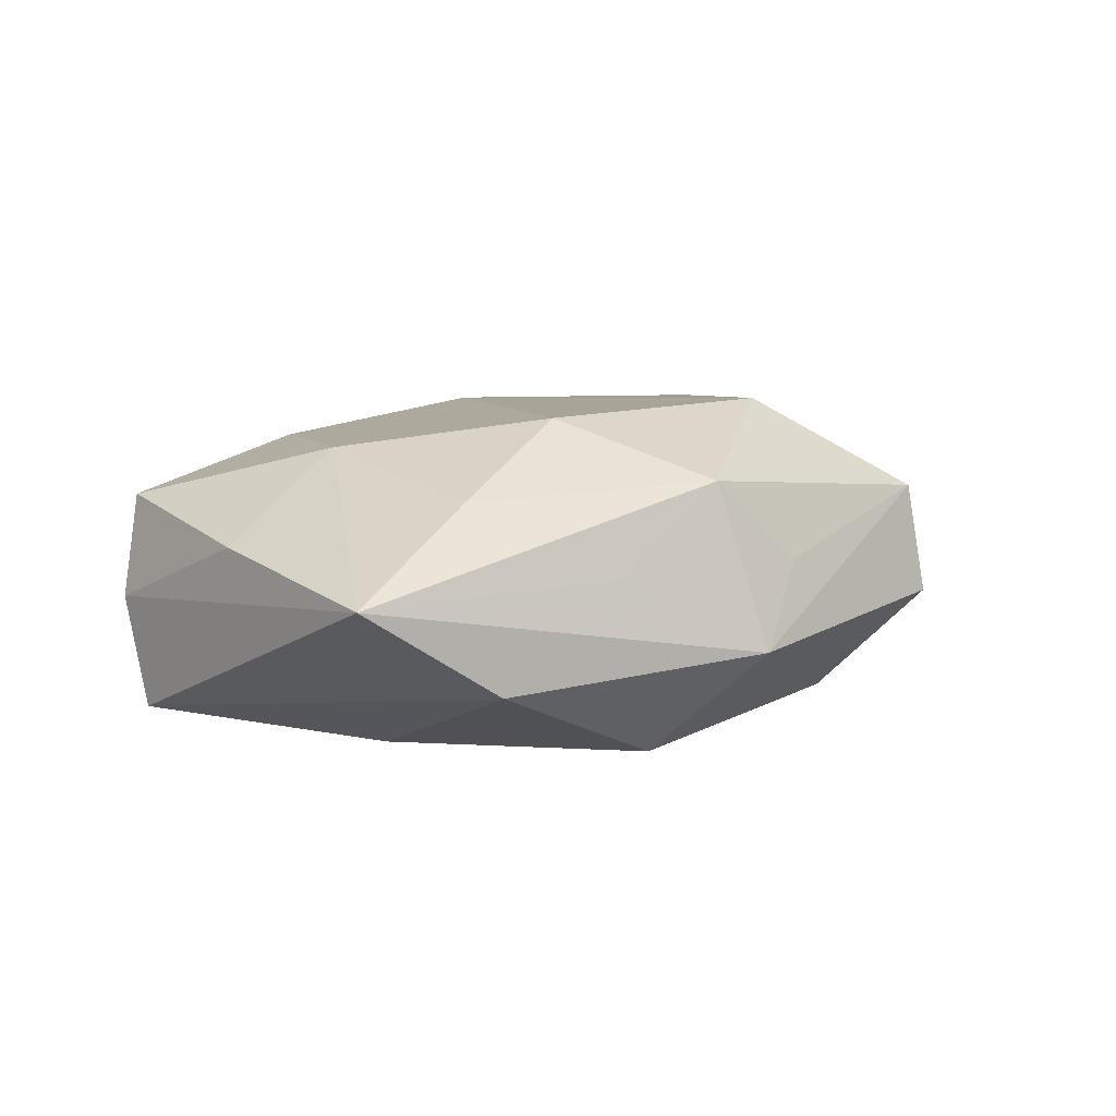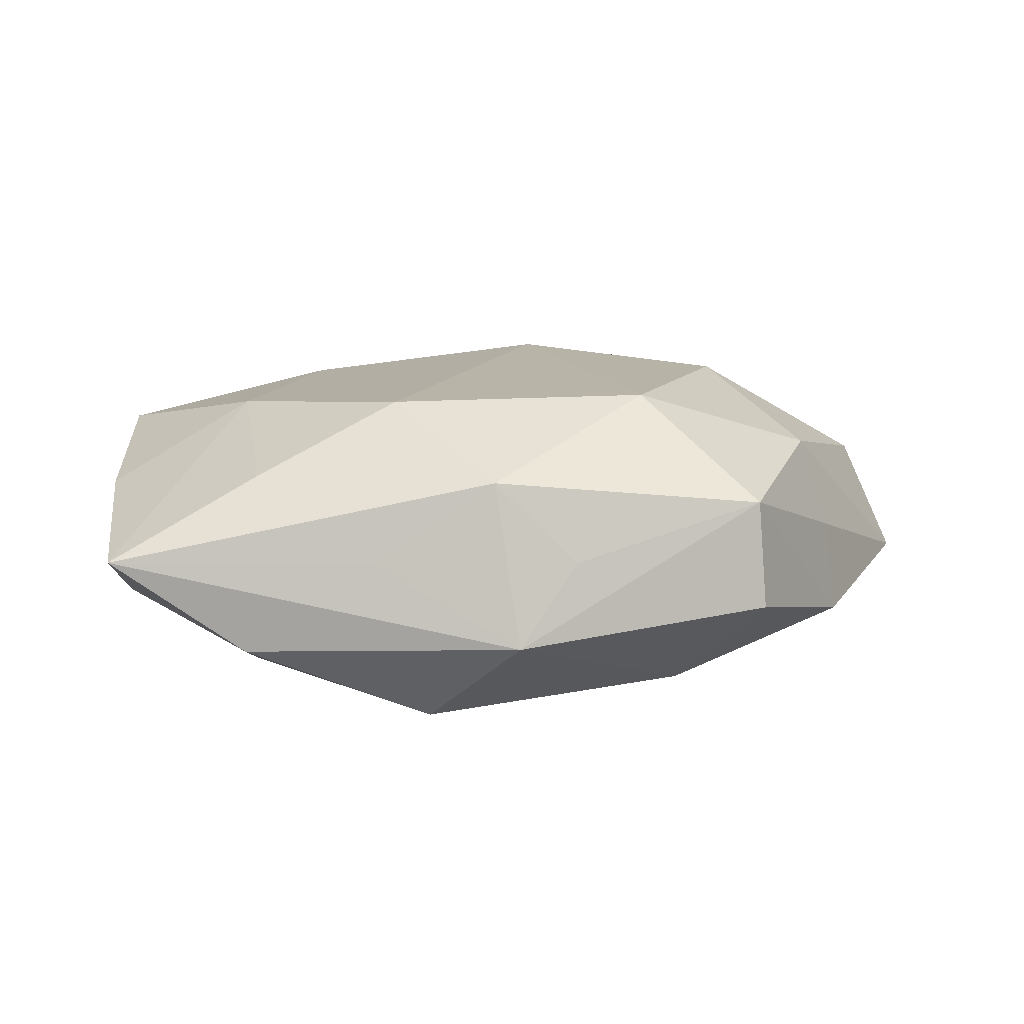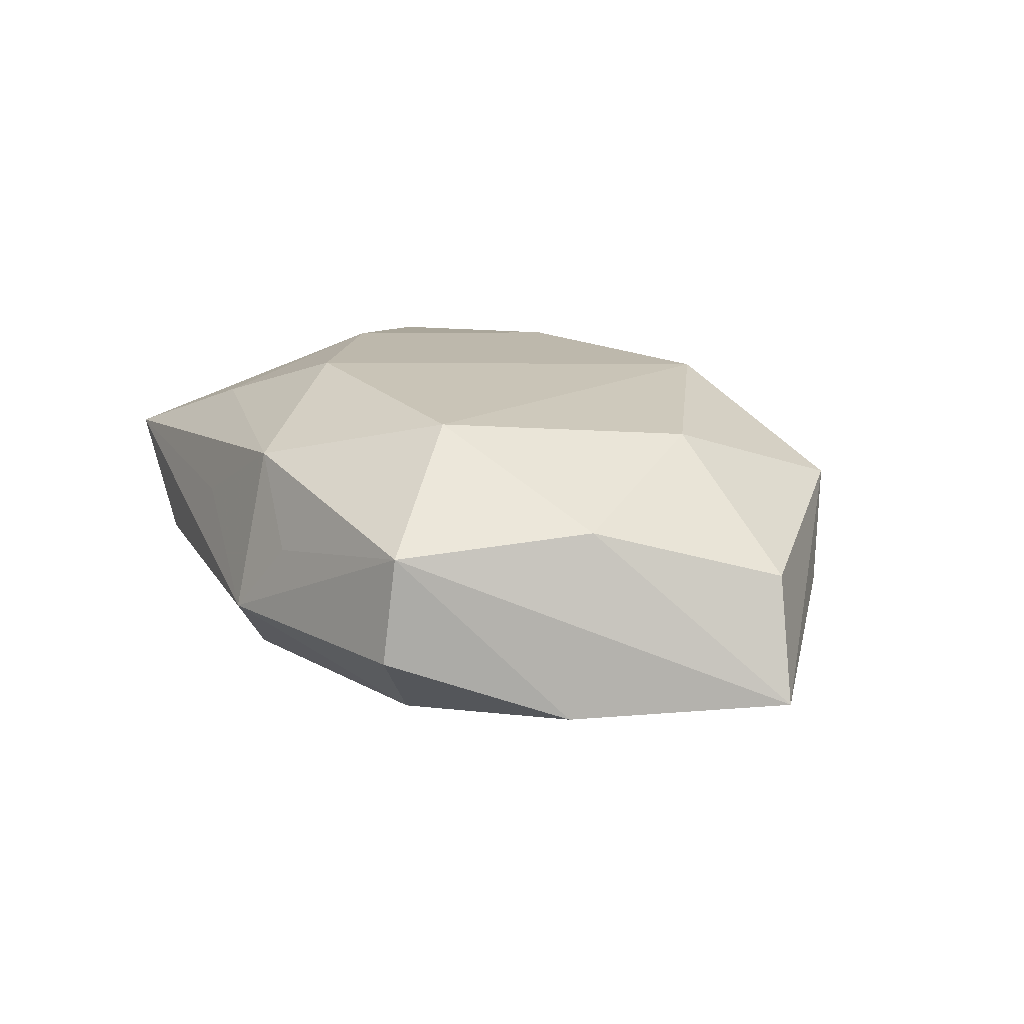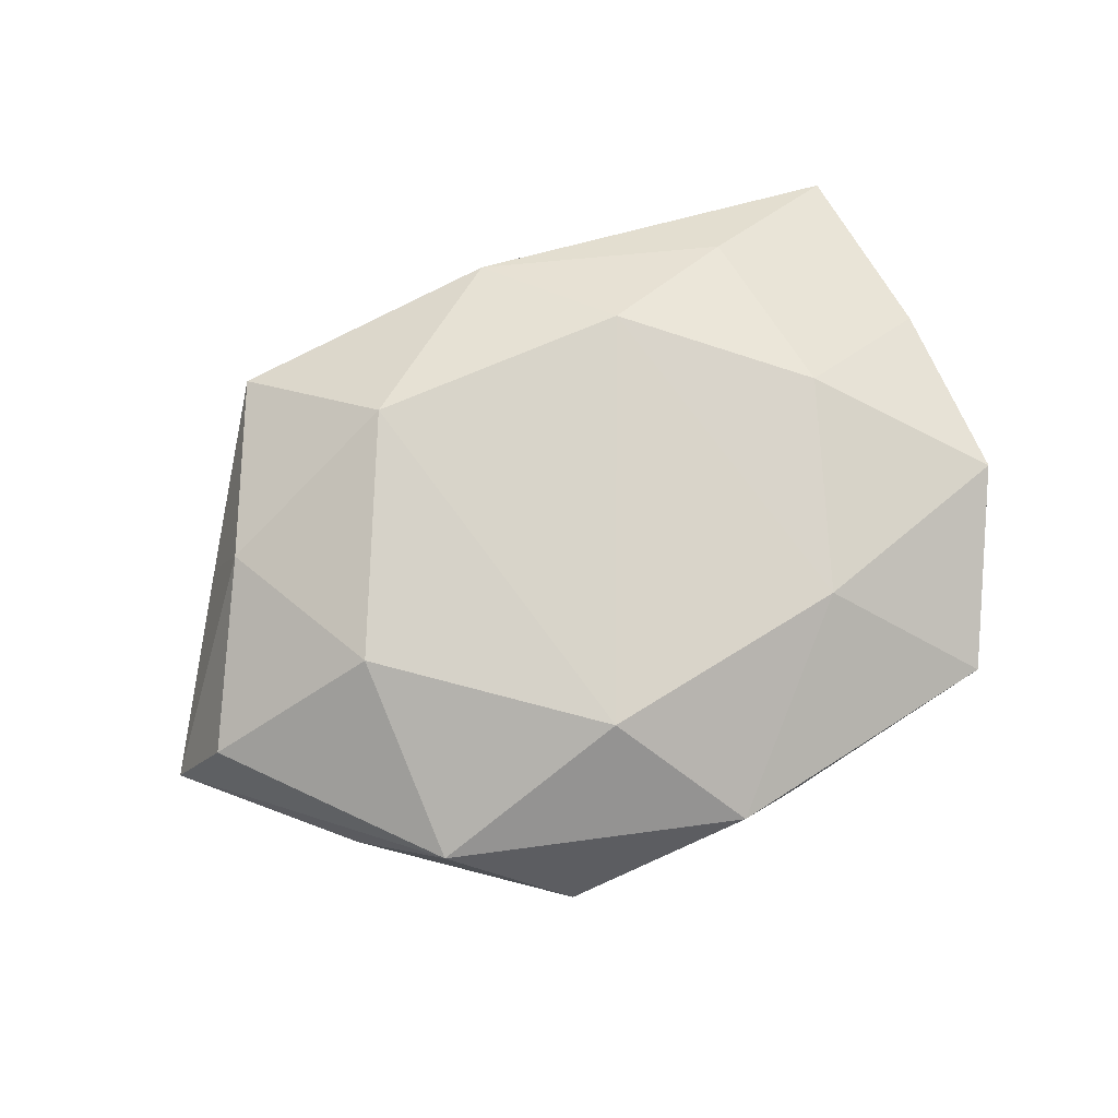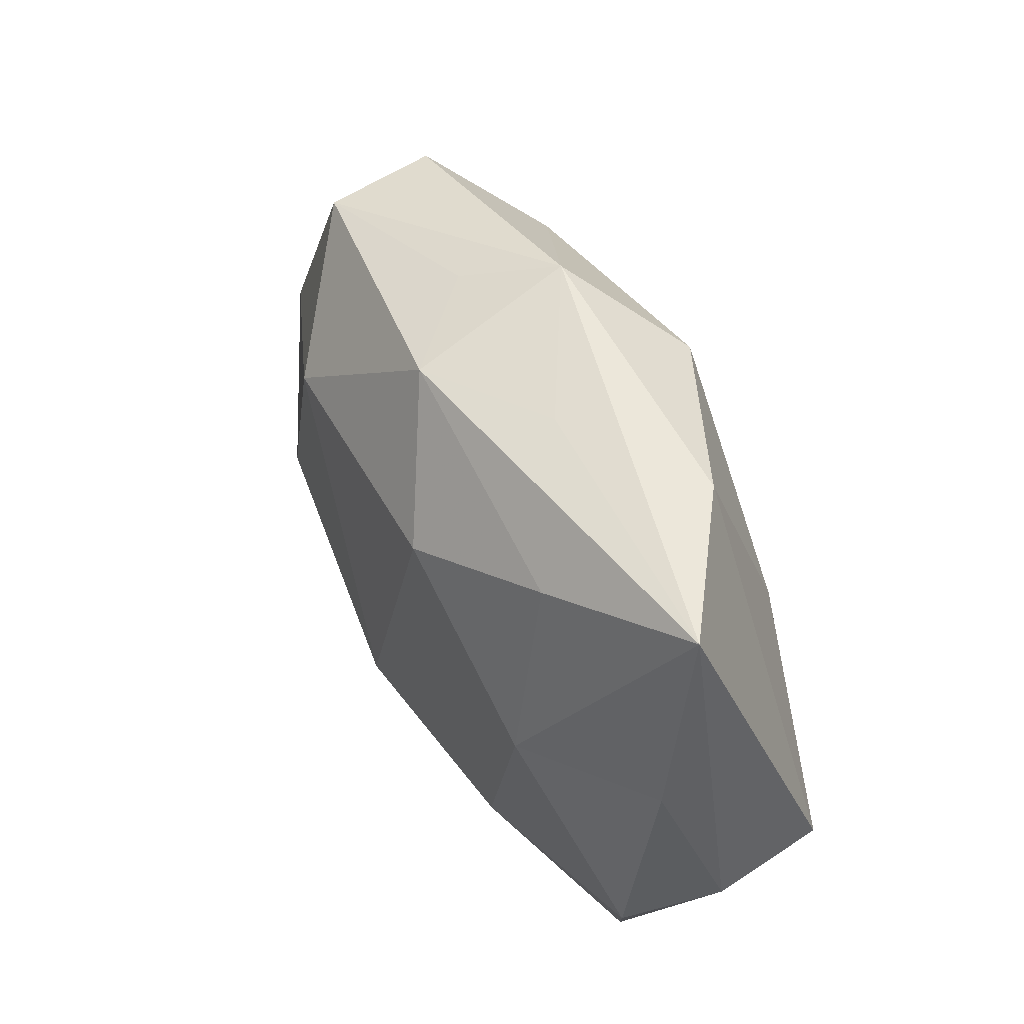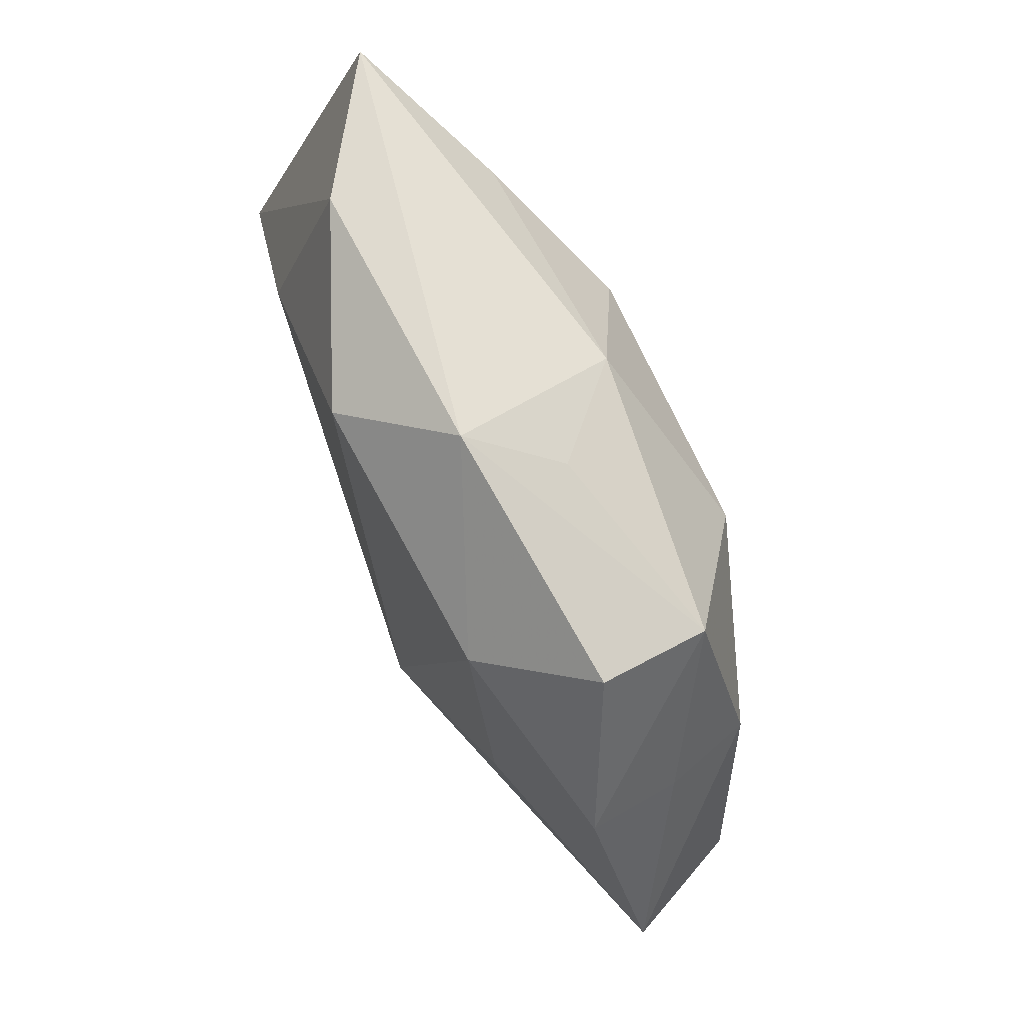
<metadata>
{"format":"obj","ext":"obj","renderer":"f3d","projection":"perspective","resolution":1024,"background":"white","views":[{"elev":10.0,"azim":141.0,"up":"+Z"},{"elev":16.7,"azim":174.9,"up":"+Z"},{"elev":22.0,"azim":-123.2,"up":"+Z"},{"elev":72.5,"azim":-24.4,"up":"+Z"},{"elev":46.7,"azim":63.6,"up":"+Y"},{"elev":78.7,"azim":-115.0,"up":"+Y"}]}
</metadata>
<code>
v 0.02585 -0.02443 -0.007619
v 0.02573 0.009483 -0.01356
v -0.02588 0.0276 0.008276
v -0.01544 0.01567 0.0168
v 0.001441 -0.03458 0.006019
v 0.04179 -0.01106 -0.0006877
v 0.04104 -0.00853 -0.0112
v -0.01859 0.02247 -0.0122
v -0.03419 -0.01932 -0.002108
v -0.01152 -0.01406 -0.01801
v 0.02614 0.001901 0.01369
v -0.04845 -0.004226 -0.006725
v -0.02701 -0.02608 0.006708
v 0.01028 0.01527 0.01649
v -0.02647 0.02948 -0.002282
v -0.01653 -0.03326 -0.003423
v -0.0008077 -0.02409 -0.01008
v 0.03942 -0.01242 0.008838
v -0.001161 0.03309 -0.004694
v -0.03737 0.01475 -0.007805
v 0.007523 0.0261 -0.01413
v 0.0009489 0.02811 0.0111
v 0.03951 0.0255 0.003087
v -0.02669 0.001111 -0.01342
v 0.0181 -0.01878 0.01241
v -0.03661 0.01255 0.001179
v -0.007222 -0.02245 0.01437
v 0.03005 -0.03012 0.003233
v -0.03408 0.009874 0.009889
v 0.04046 0.00629 0.006164
v 0.02609 0.02806 -0.005854
v -0.007051 0.03038 0.003248
v -0.04336 -0.006639 0.004759
v 0.01313 0.02893 0.003246
v 0.02456 0.02044 0.01031
v -0.02621 -0.01878 -0.01042
v -0.02656 -0.006753 0.01468
v 0.008466 -0.03268 -0.003177
f 16 12 36
f 36 10 16
f 12 10 36
f 9 12 16
f 4 27 14
f 13 9 16
f 13 33 12
f 12 9 13
f 37 27 4
f 33 13 37
f 37 13 27
f 10 2 7
f 7 1 10
f 7 2 31
f 31 23 7
f 24 10 12
f 24 8 10
f 15 8 20
f 20 3 15
f 20 24 12
f 8 24 20
f 21 2 10
f 10 8 21
f 31 2 21
f 4 3 29
f 29 37 4
f 33 37 29
f 12 33 29
f 22 32 3
f 22 3 4
f 4 14 22
f 10 1 17
f 1 38 17
f 16 10 17
f 17 38 16
f 28 38 1
f 1 7 28
f 19 8 15
f 19 21 8
f 31 21 19
f 19 23 31
f 15 3 19
f 3 32 19
f 32 22 19
f 12 29 26
f 26 29 3
f 26 20 12
f 3 20 26
f 30 11 18
f 23 11 30
f 35 11 23
f 14 11 35
f 23 22 35
f 35 22 14
f 25 14 27
f 25 11 14
f 18 11 25
f 25 28 18
f 18 28 6
f 6 28 7
f 6 30 18
f 6 7 23
f 23 30 6
f 16 38 5
f 38 28 5
f 5 13 16
f 27 13 5
f 5 25 27
f 28 25 5
f 34 22 23
f 23 19 34
f 34 19 22

</code>
